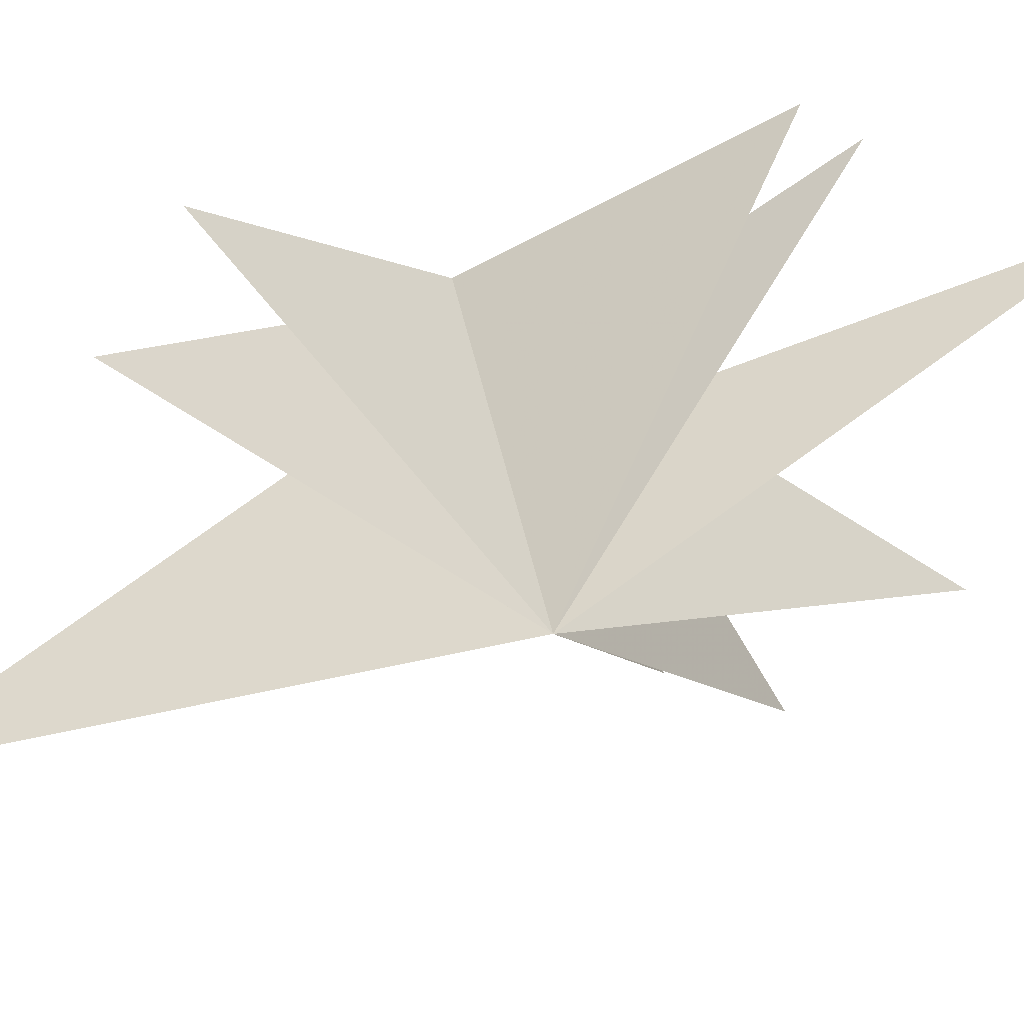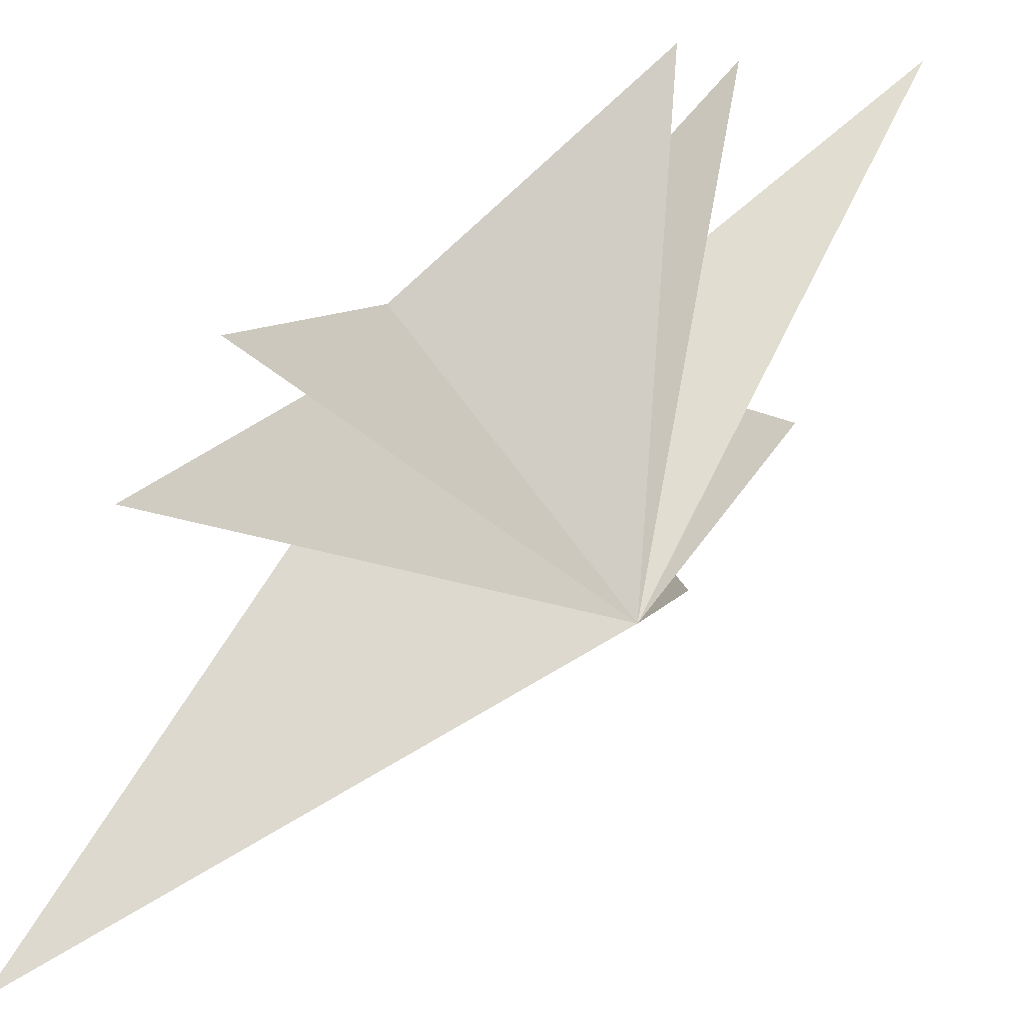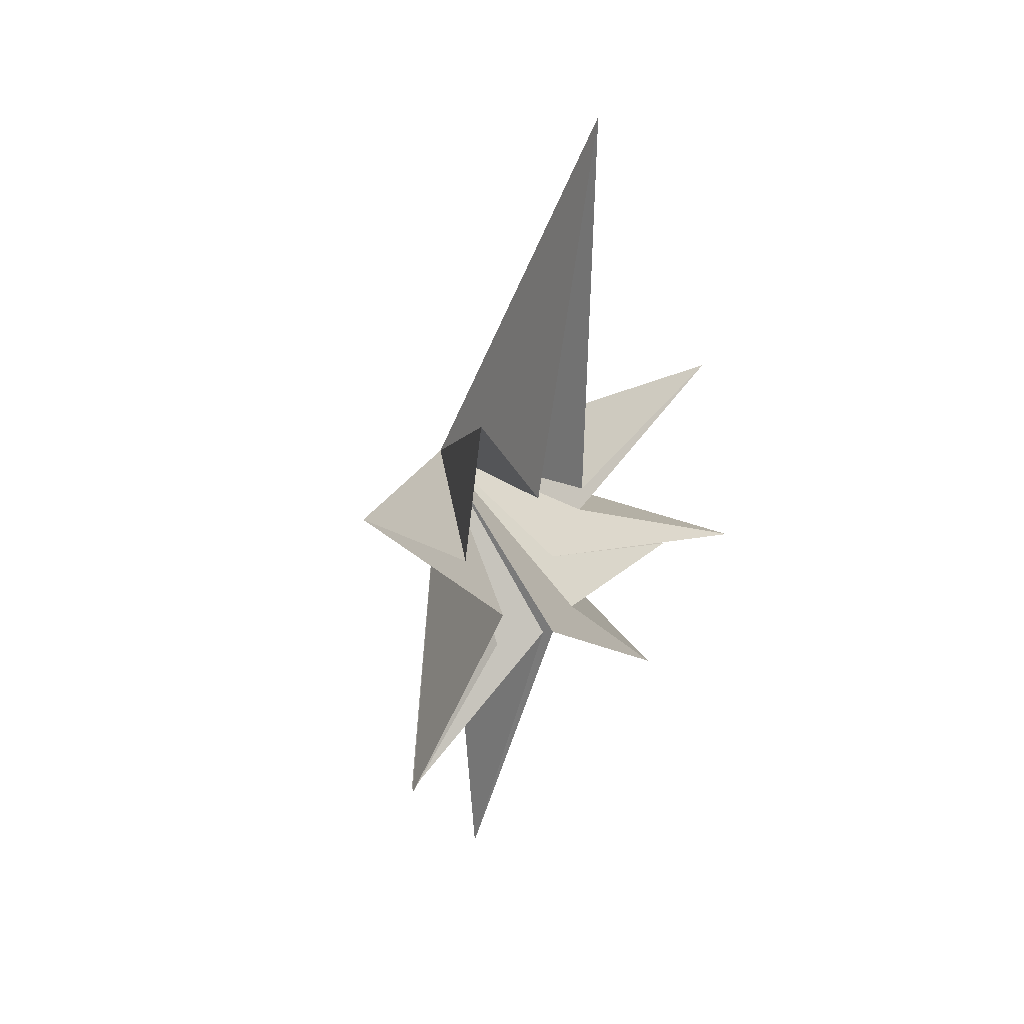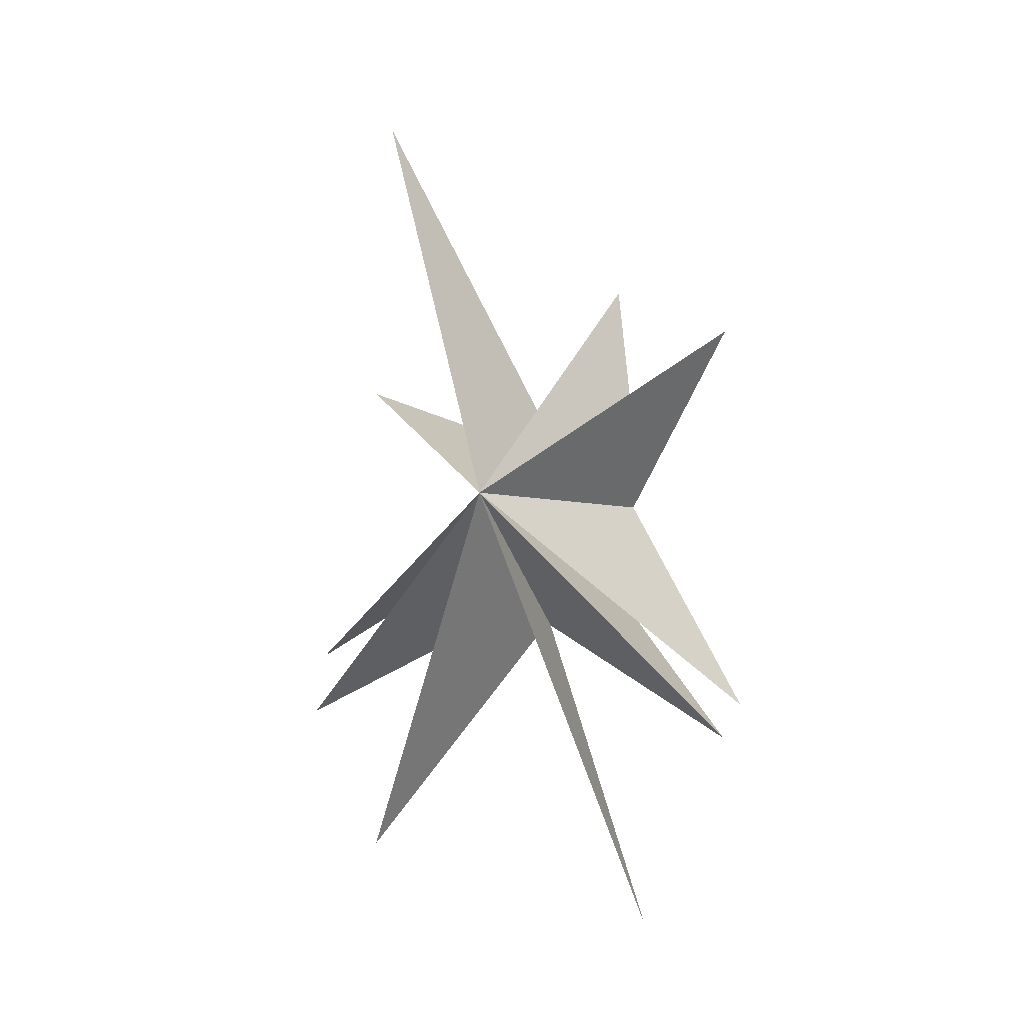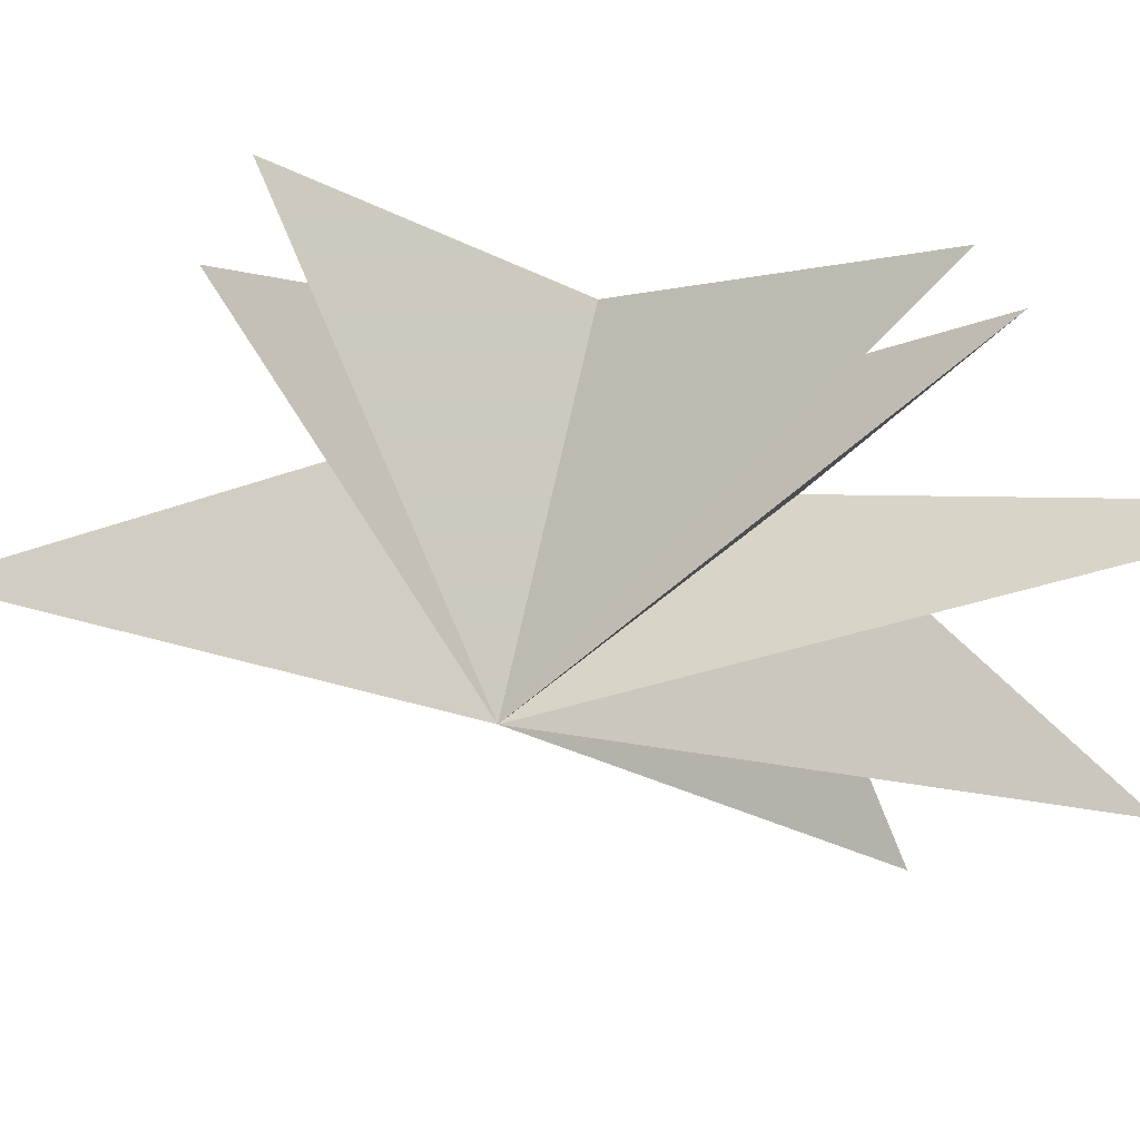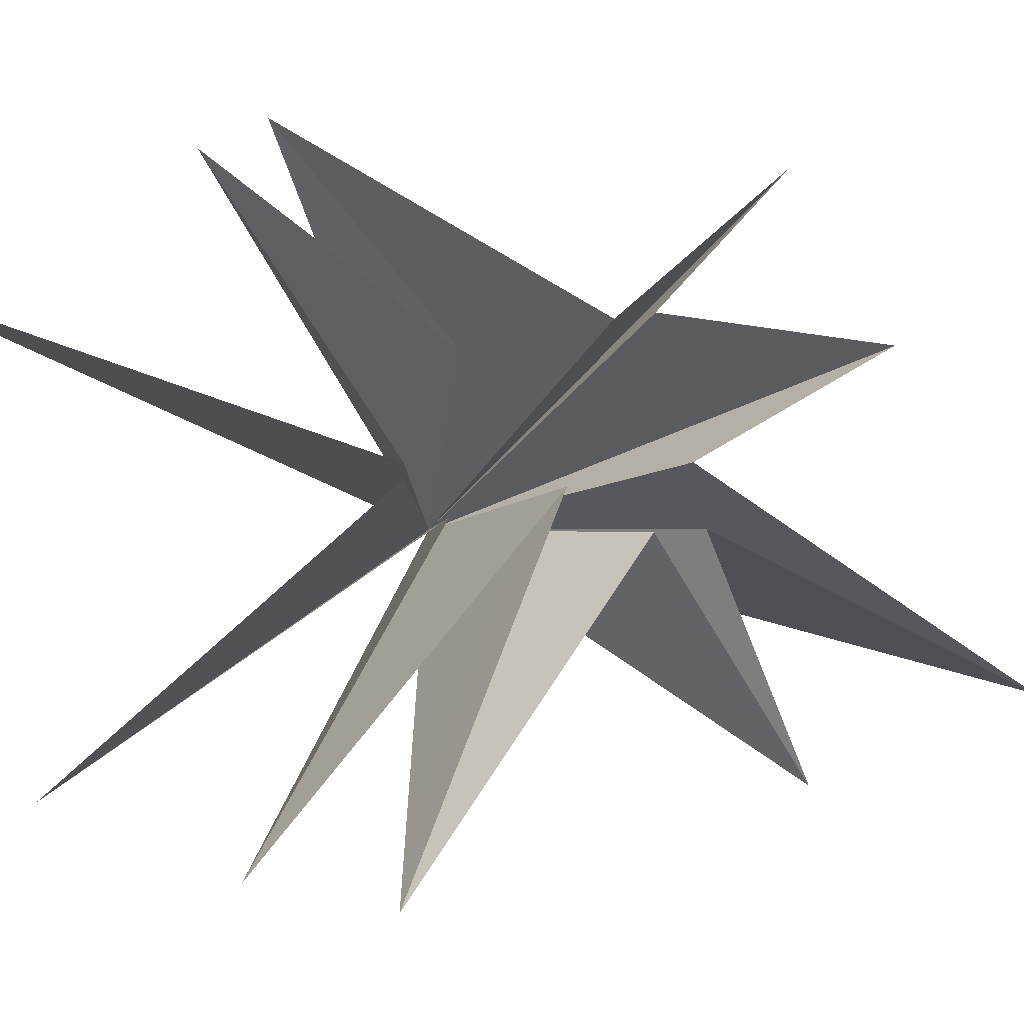
<metadata>
{"format":"obj","ext":"obj","renderer":"f3d","projection":"perspective","resolution":1024,"background":"white","views":[{"elev":33.0,"azim":78.0,"up":"+Y"},{"elev":41.3,"azim":49.2,"up":"+Y"},{"elev":48.1,"azim":-137.1,"up":"+Z"},{"elev":-9.8,"azim":99.3,"up":"+Z"},{"elev":42.5,"azim":109.8,"up":"+Y"},{"elev":0.6,"azim":-118.1,"up":"+Y"}]}
</metadata>
<code>
v 0.2724 -0.4388 -2.908
v 0.6797 2.6 -12.55
v 0.1001 -0.7345 -3.007
v 0.1648 -6.315 -10.03
v -0.08155 -1.441 -2.158
v 1.291 -8.123 -5.715
v 0.3063 -0.8683 0.5412
v -1.101 -8.497 -3.669
v 0.01046 -1.743 2.279
v -0.5951 -6.68 5.417
v -0.1044 -1.681 3.38
v 2.947 -5.392 13.66
v 0.5423 -0.4001 3.483
v 0.6012 1.97 8.291
v 0.8365 2.507 2.807
v 1.745 5.572 6.496
v -0.4841 2.28 1.117
v 0.317 5.756 -5.597
v 0.3723 1.652 -1.677
v 0.9549 5.215 -6.693
v 6.169 -1.777 0.5411
f 21 3 2
f 2 1 21
f 20 19 21
f 3 21 4
f 6 5 21
f 21 7 6
f 8 7 21
f 21 5 4
f 21 13 12
f 21 1 20
f 21 9 8
f 9 21 10
f 11 10 21
f 11 21 12
f 13 21 14
f 18 21 19
f 15 21 16
f 21 17 16
f 15 14 21
f 17 21 18

</code>
